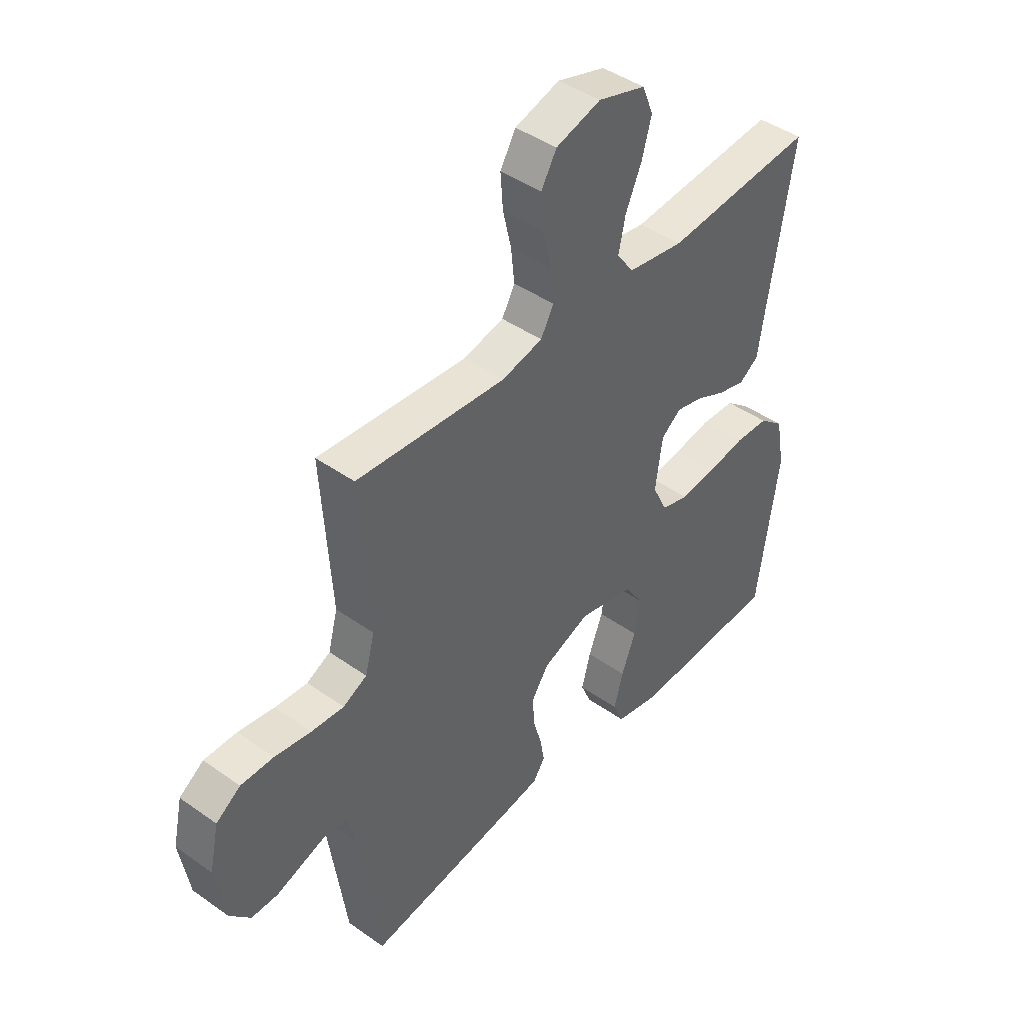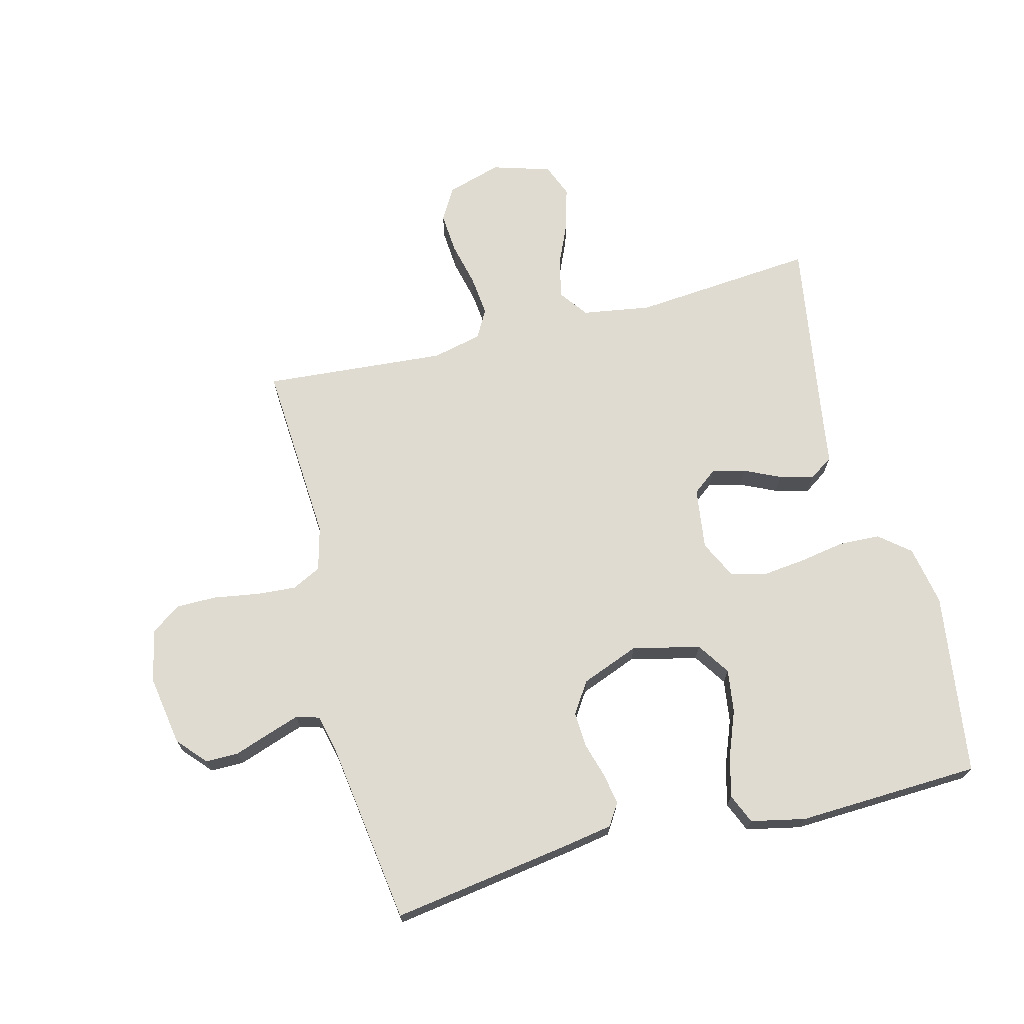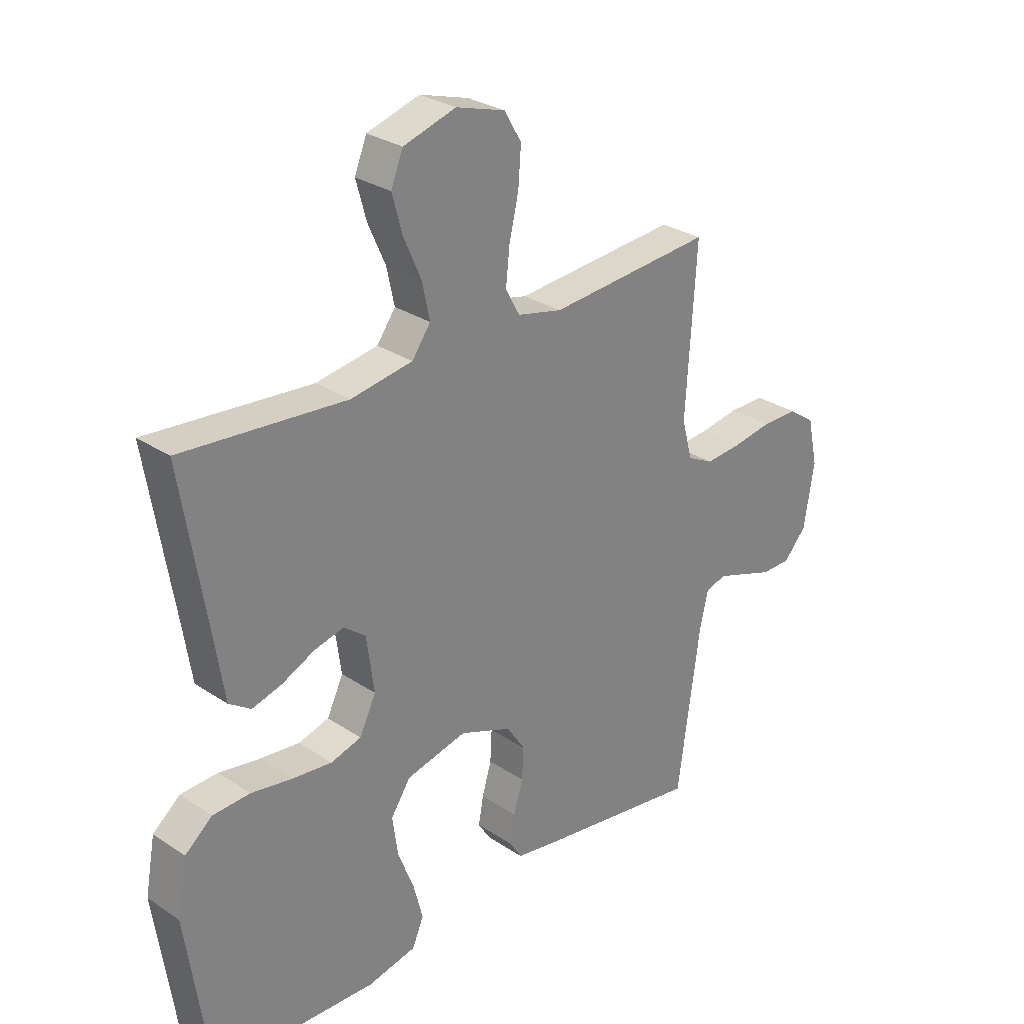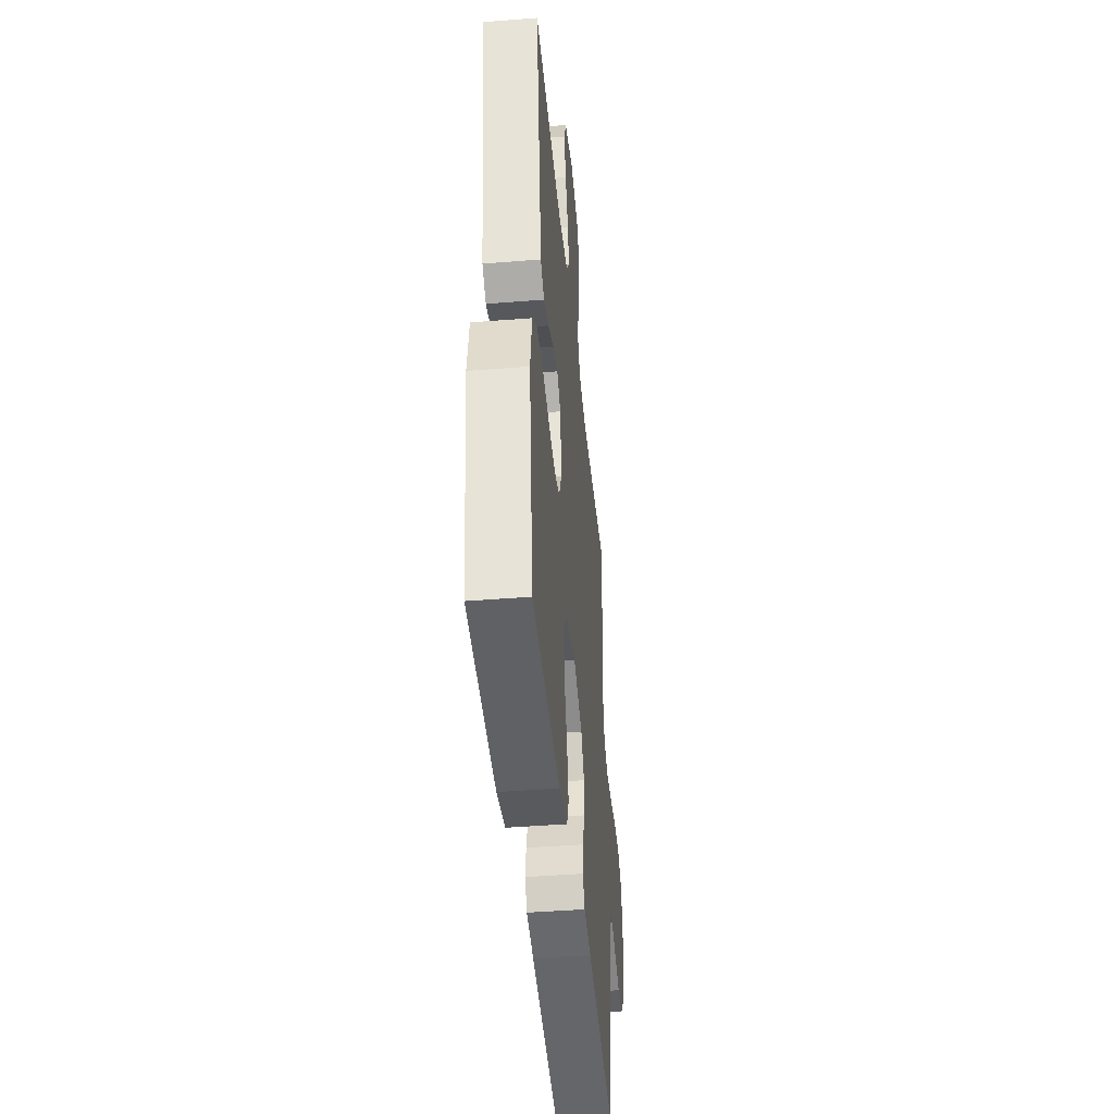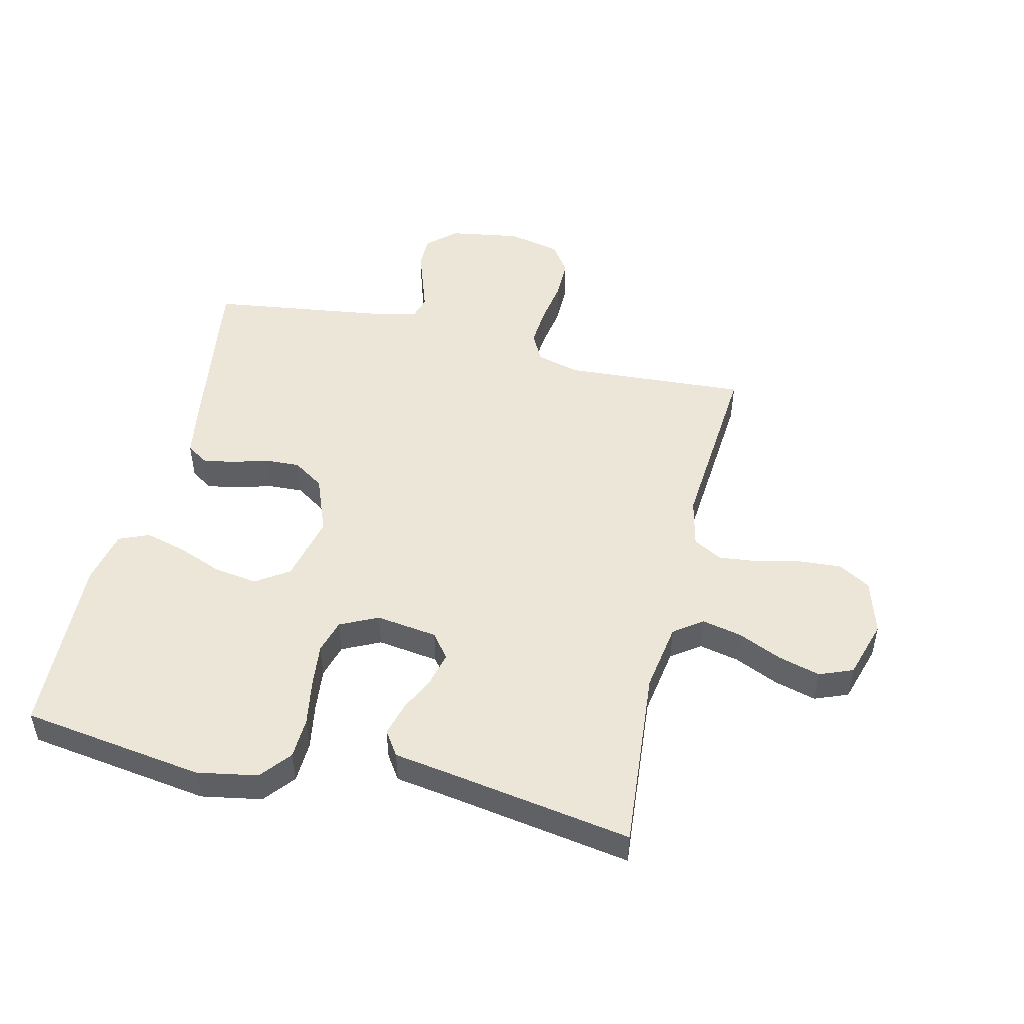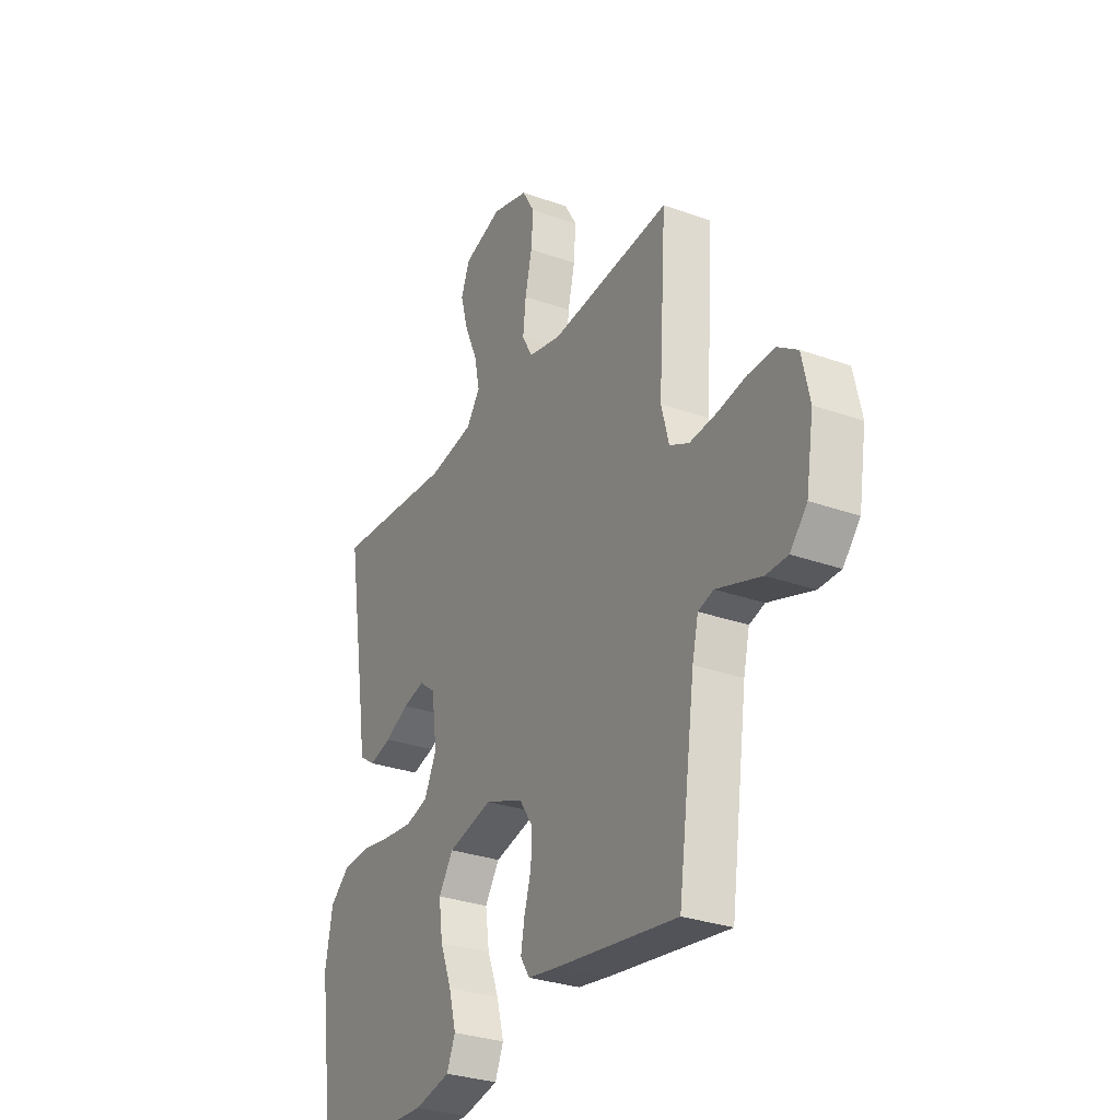
<metadata>
{"format":"obj","ext":"obj","renderer":"f3d","projection":"perspective","resolution":1024,"background":"white","views":[{"elev":43.7,"azim":129.8,"up":"+Z"},{"elev":69.9,"azim":165.6,"up":"+Y"},{"elev":28.7,"azim":-45.2,"up":"+Z"},{"elev":-43.3,"azim":-84.6,"up":"+Z"},{"elev":49.4,"azim":-76.6,"up":"+Y"},{"elev":-30.1,"azim":62.5,"up":"+Z"}]}
</metadata>
<code>
v 0.5 0.07 0.5
v 0.481 0.07 0.2
v 0.5 0.07 0.128
v 0.548 0.07 0.104
v 0.614 0.07 0.109
v 0.687 0.07 0.121
v 0.753 0.07 0.121
v 0.802 0.07 0.087
v 0.821 0.07 0
v 0.802 0.07 -0.116
v 0.76 0.07 -0.163
v 0.706 0.07 -0.163
v 0.648 0.07 -0.143
v 0.595 0.07 -0.125
v 0.557 0.07 -0.136
v 0.542 0.07 -0.2
v 0.5 0.07 -0.5
v 0.2 0.07 -0.455
v 0.123 0.07 -0.442
v 0.1 0.07 -0.406
v 0.109 0.07 -0.355
v 0.126 0.07 -0.297
v 0.129 0.07 -0.239
v 0.095 0.07 -0.188
v 0 0.07 -0.151
v -0.111 0.07 -0.177
v -0.147 0.07 -0.231
v -0.137 0.07 -0.302
v -0.108 0.07 -0.376
v -0.09 0.07 -0.444
v -0.111 0.07 -0.493
v -0.2 0.07 -0.512
v -0.5 0.07 -0.5
v -0.543 0.07 -0.2
v -0.525 0.07 -0.101
v -0.475 0.07 -0.06
v -0.407 0.07 -0.057
v -0.331 0.07 -0.07
v -0.259 0.07 -0.078
v -0.203 0.07 -0.062
v -0.173 0.07 0
v -0.187 0.07 0.101
v -0.227 0.07 0.132
v -0.281 0.07 0.119
v -0.341 0.07 0.091
v -0.396 0.07 0.076
v -0.436 0.07 0.103
v -0.451 0.07 0.2
v -0.5 0.07 0.5
v -0.2 0.07 0.474
v -0.087 0.07 0.492
v -0.053 0.07 0.539
v -0.067 0.07 0.604
v -0.099 0.07 0.676
v -0.118 0.07 0.745
v -0.096 0.07 0.8
v 0 0.07 0.829
v 0.09 0.07 0.802
v 0.121 0.07 0.749
v 0.116 0.07 0.681
v 0.099 0.07 0.608
v 0.092 0.07 0.542
v 0.118 0.07 0.495
v 0.2 0.07 0.476
v 0.5 0 0.5
v 0.481 0 0.2
v 0.5 0 0.128
v 0.548 0 0.104
v 0.614 0 0.109
v 0.687 0 0.121
v 0.753 0 0.121
v 0.802 0 0.087
v 0.821 0 0
v 0.802 0 -0.116
v 0.76 0 -0.163
v 0.706 0 -0.163
v 0.648 0 -0.143
v 0.595 0 -0.125
v 0.557 0 -0.136
v 0.542 0 -0.2
v 0.5 0 -0.5
v 0.2 0 -0.455
v 0.123 0 -0.442
v 0.1 0 -0.406
v 0.109 0 -0.355
v 0.126 0 -0.297
v 0.129 0 -0.239
v 0.095 0 -0.188
v 0 0 -0.151
v -0.111 0 -0.177
v -0.147 0 -0.231
v -0.137 0 -0.302
v -0.108 0 -0.376
v -0.09 0 -0.444
v -0.111 0 -0.493
v -0.2 0 -0.512
v -0.5 0 -0.5
v -0.543 0 -0.2
v -0.525 0 -0.101
v -0.475 0 -0.06
v -0.407 0 -0.057
v -0.331 0 -0.07
v -0.259 0 -0.078
v -0.203 0 -0.062
v -0.173 0 0
v -0.187 0 0.101
v -0.227 0 0.132
v -0.281 0 0.119
v -0.341 0 0.091
v -0.396 0 0.076
v -0.436 0 0.103
v -0.451 0 0.2
v -0.5 0 0.5
v -0.2 0 0.474
v -0.087 0 0.492
v -0.053 0 0.539
v -0.067 0 0.604
v -0.099 0 0.676
v -0.118 0 0.745
v -0.096 0 0.8
v 0 0 0.829
v 0.09 0 0.802
v 0.121 0 0.749
v 0.116 0 0.681
v 0.099 0 0.608
v 0.092 0 0.542
v 0.118 0 0.495
v 0.2 0 0.476
f 58 59 60 61
f 58 61 62
f 57 58 62
f 56 57 62
f 53 54 55 56
f 52 53 56 62
f 51 52 62 63
f 48 49 50
f 44 45 46 47
f 43 44 47 48
f 35 36 37 38
f 35 38 39
f 34 35 39
f 33 34 39 40
f 31 32 33 40
f 28 29 30 31
f 27 28 31 40
f 19 20 21 22
f 19 22 23
f 16 17 18 19
f 15 16 19 23
f 14 15 23 24
f 10 11 12 13
f 10 13 14
f 9 10 14
f 5 6 7 8
f 4 5 8 9
f 64 1 2
f 64 2 3
f 63 64 3
f 51 63 3
f 43 48 50 51
f 42 43 51 3
f 41 42 3 4
f 26 27 40 41
f 25 26 41 4
f 14 24 25
f 4 9 14 25
f 125 124 123 122
f 126 125 122
f 126 122 121
f 126 121 120
f 120 119 118 117
f 126 120 117 116
f 127 126 116 115
f 114 113 112
f 111 110 109 108
f 112 111 108 107
f 102 101 100 99
f 103 102 99
f 103 99 98
f 104 103 98 97
f 104 97 96 95
f 95 94 93 92
f 104 95 92 91
f 86 85 84 83
f 87 86 83
f 83 82 81 80
f 87 83 80 79
f 88 87 79 78
f 77 76 75 74
f 78 77 74
f 78 74 73
f 72 71 70 69
f 73 72 69 68
f 66 65 128
f 67 66 128
f 67 128 127
f 67 127 115
f 115 114 112 107
f 67 115 107 106
f 68 67 106 105
f 105 104 91 90
f 68 105 90 89
f 89 88 78
f 89 78 73 68
f 1 65 66 2
f 2 66 67 3
f 3 67 68 4
f 4 68 69 5
f 5 69 70 6
f 6 70 71 7
f 7 71 72 8
f 8 72 73 9
f 9 73 74 10
f 10 74 75 11
f 11 75 76 12
f 12 76 77 13
f 13 77 78 14
f 14 78 79 15
f 15 79 80 16
f 16 80 81 17
f 17 81 82 18
f 18 82 83 19
f 19 83 84 20
f 20 84 85 21
f 21 85 86 22
f 22 86 87 23
f 23 87 88 24
f 24 88 89 25
f 25 89 90 26
f 26 90 91 27
f 27 91 92 28
f 28 92 93 29
f 29 93 94 30
f 30 94 95 31
f 31 95 96 32
f 32 96 97 33
f 33 97 98 34
f 34 98 99 35
f 35 99 100 36
f 36 100 101 37
f 37 101 102 38
f 38 102 103 39
f 39 103 104 40
f 40 104 105 41
f 41 105 106 42
f 42 106 107 43
f 43 107 108 44
f 44 108 109 45
f 45 109 110 46
f 46 110 111 47
f 47 111 112 48
f 48 112 113 49
f 49 113 114 50
f 50 114 115 51
f 51 115 116 52
f 52 116 117 53
f 53 117 118 54
f 54 118 119 55
f 55 119 120 56
f 56 120 121 57
f 57 121 122 58
f 58 122 123 59
f 59 123 124 60
f 60 124 125 61
f 61 125 126 62
f 62 126 127 63
f 63 127 128 64
f 64 128 65 1

</code>
